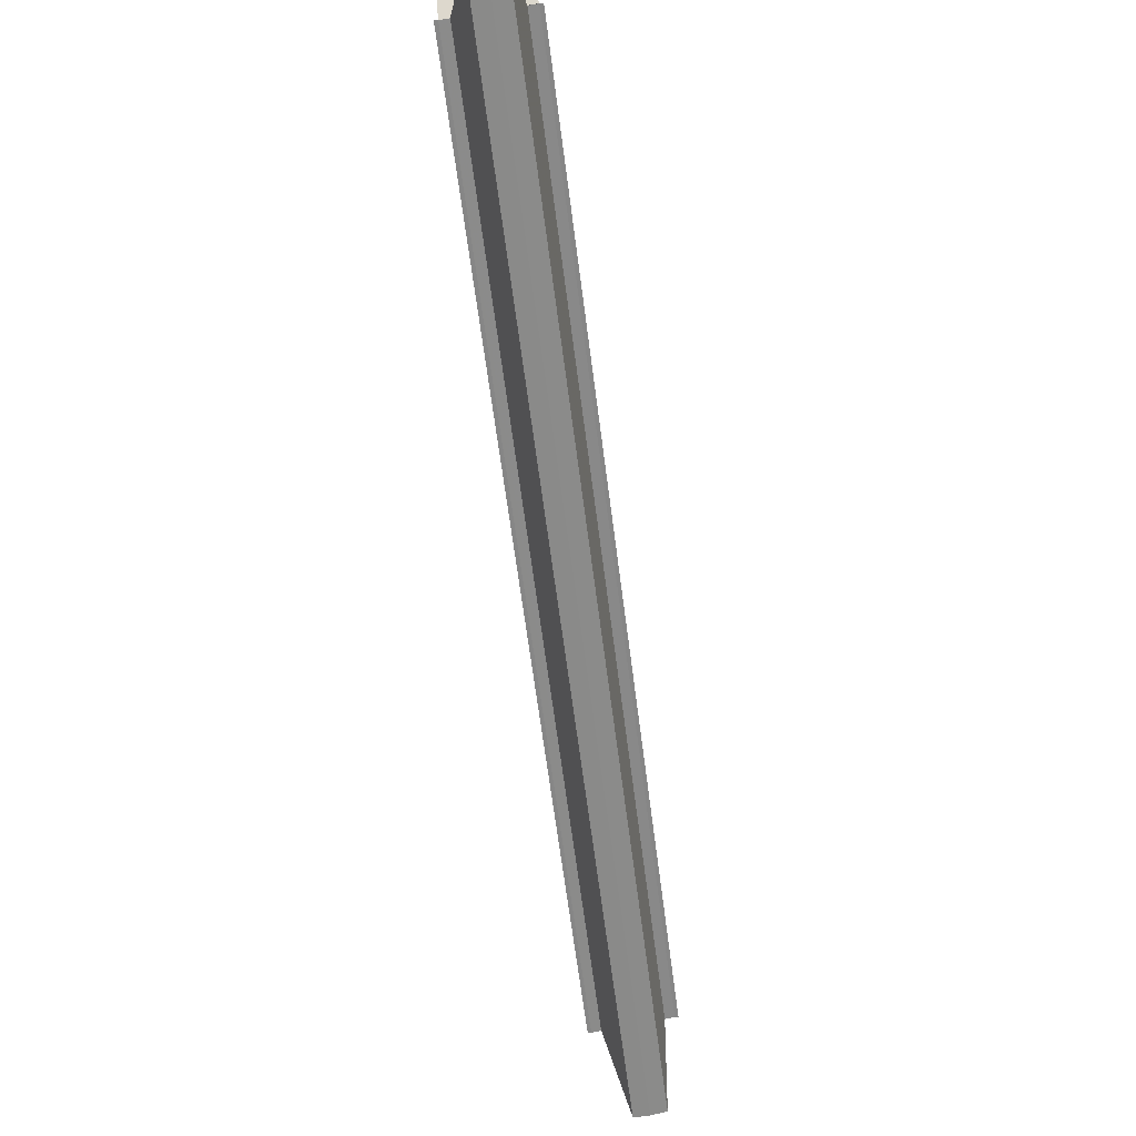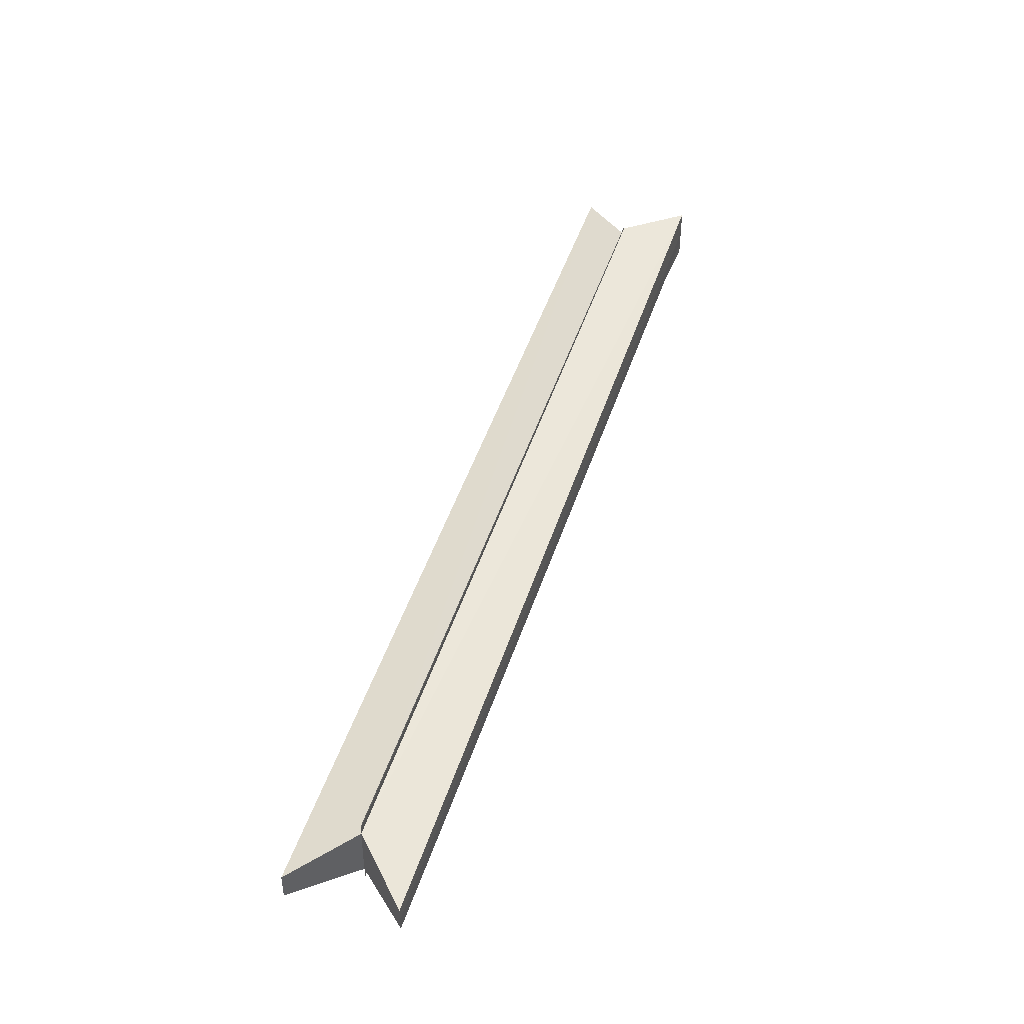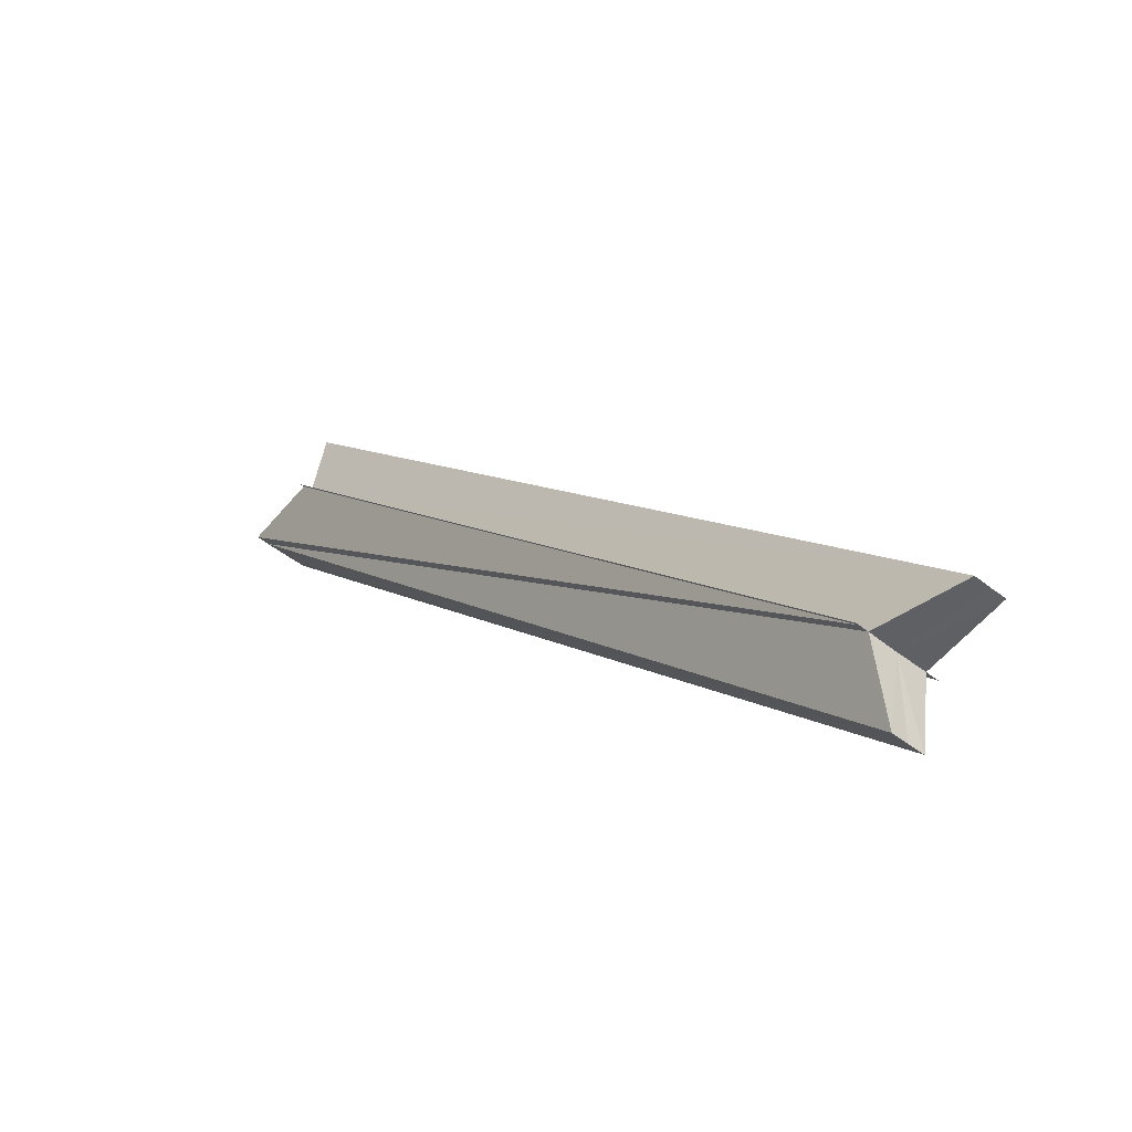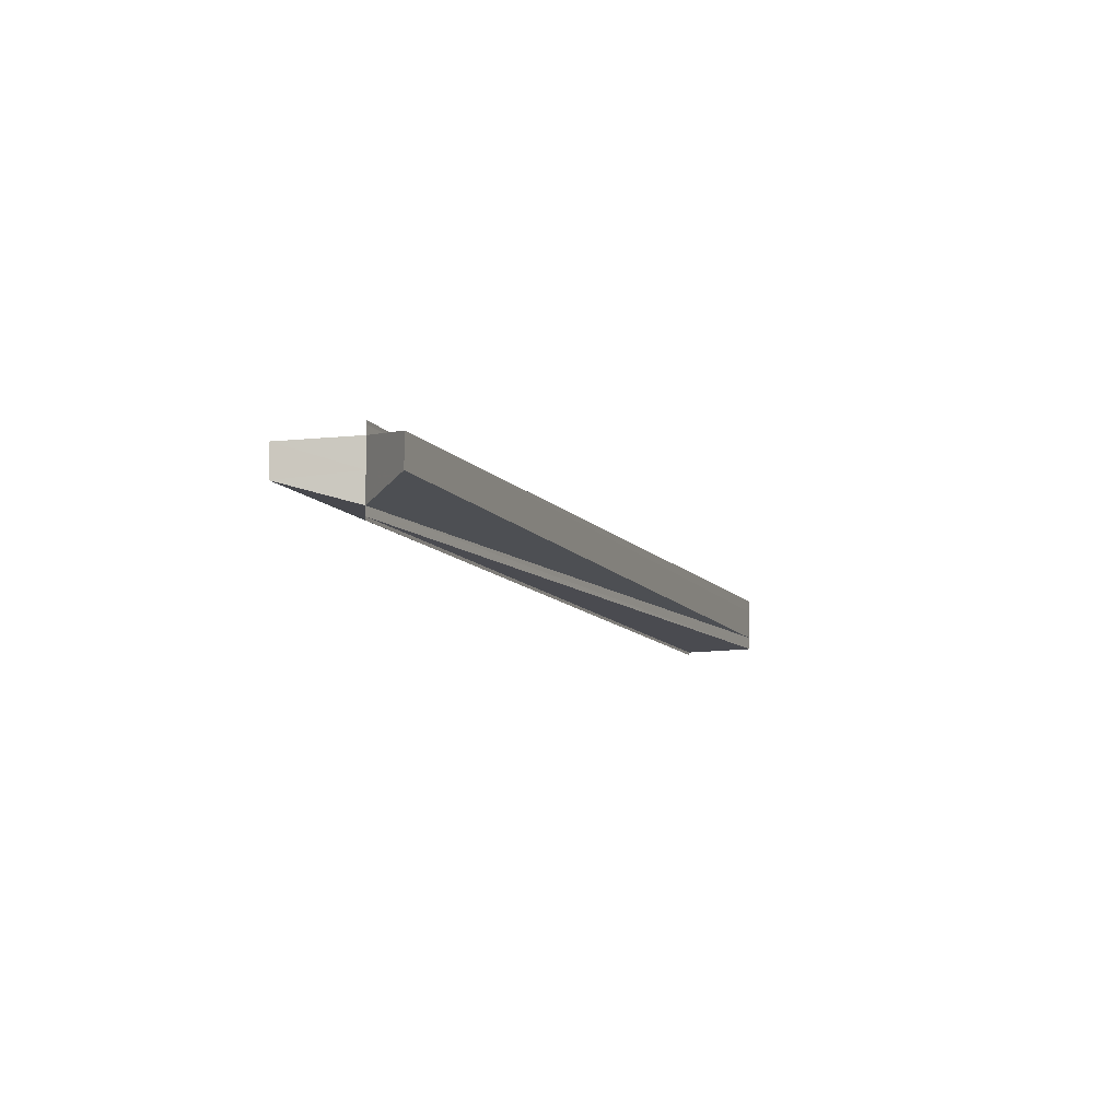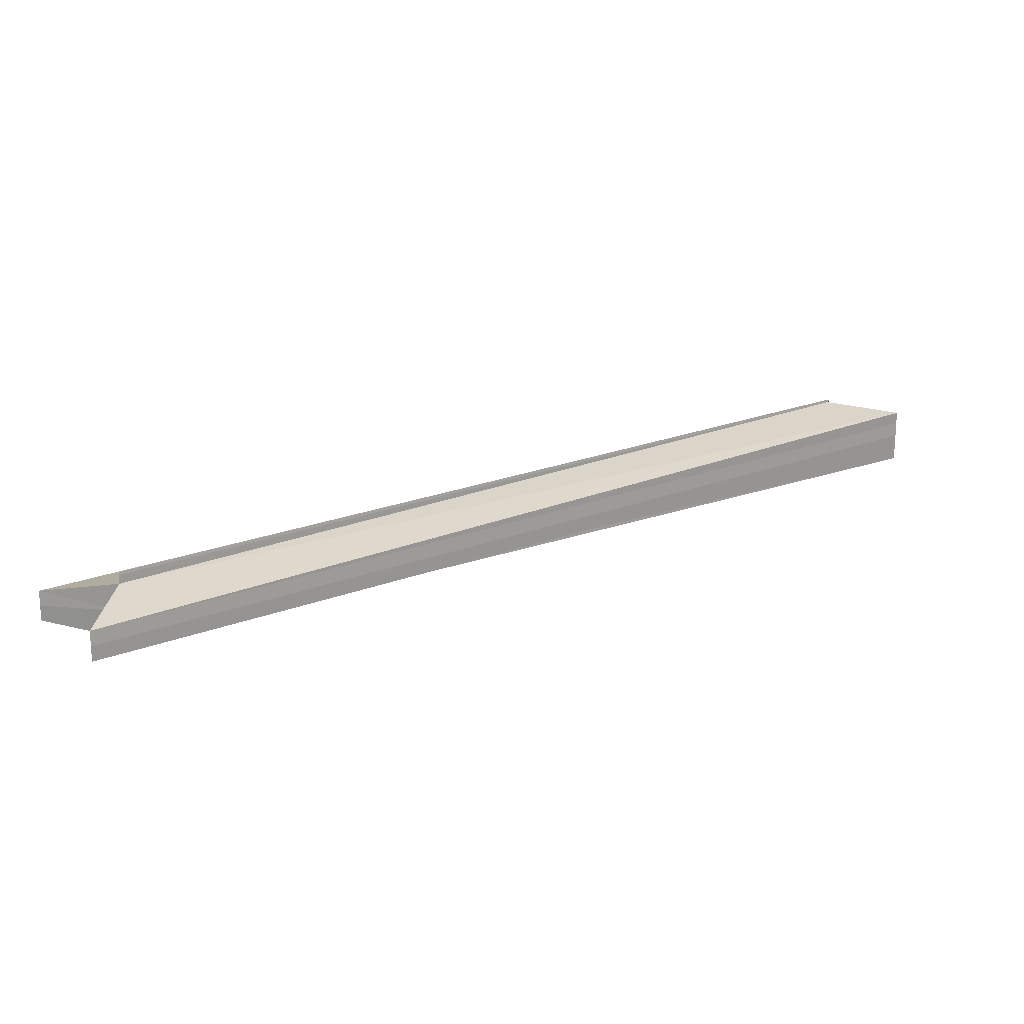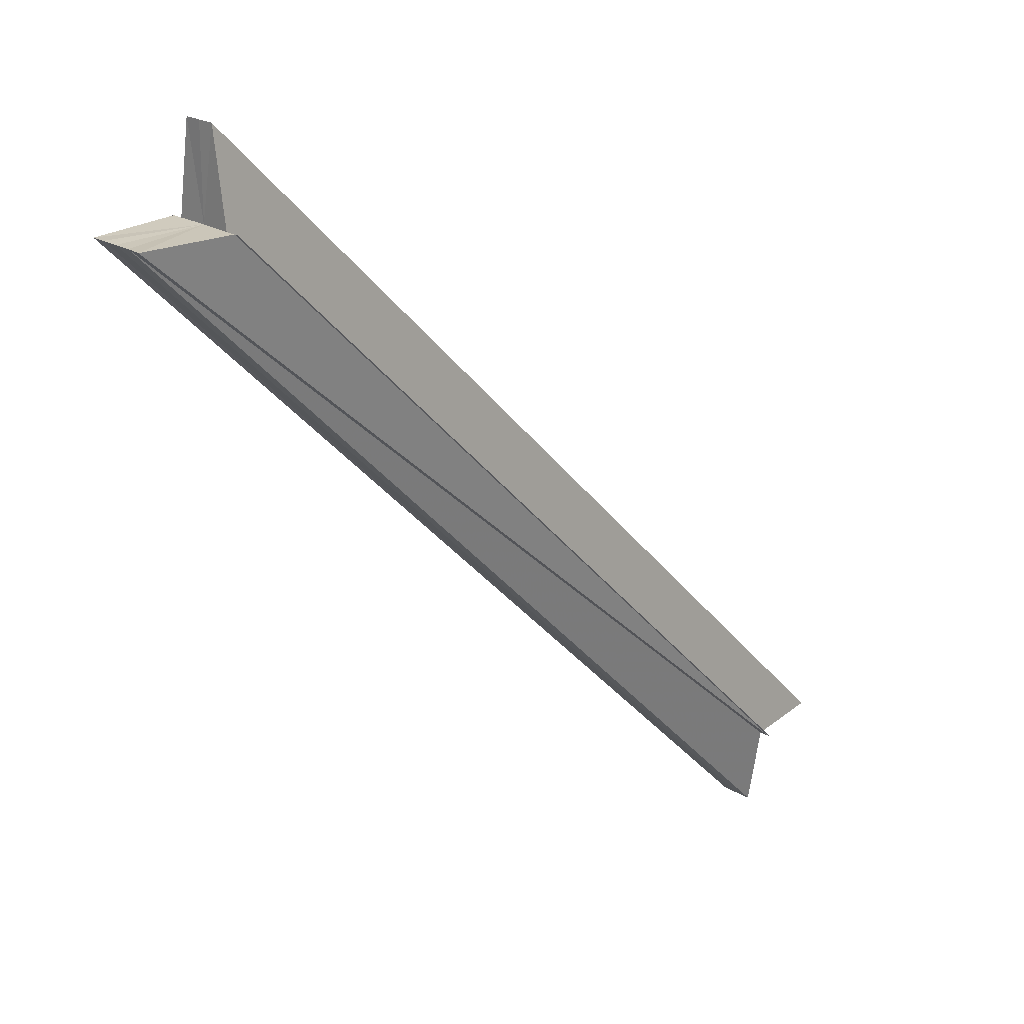
<metadata>
{"format":"obj","ext":"obj","renderer":"f3d","projection":"perspective","resolution":1024,"background":"white","views":[{"elev":72.4,"azim":-100.2,"up":"+Y"},{"elev":46.2,"azim":-27.5,"up":"+Z"},{"elev":-45.7,"azim":-132.7,"up":"+Y"},{"elev":-9.5,"azim":-25.5,"up":"+Z"},{"elev":21.0,"azim":9.8,"up":"+Z"},{"elev":22.0,"azim":136.0,"up":"+Y"}]}
</metadata>
<code>
o 18937
v 2162 1875 13.13
v 2162 1875 13.13
v 2162 1875 13.13
v 2162 1875 13.13
v 2162 1875 13.13
v 2162 1875 13.13
v 2162 1875 13.13
v 2162 1875 13.13
v 2162 1875 13.13
v 2162 1875 13.13
v 2162 1875 13.13
v 2162 1875 13.13
v 2162 1875 13.13
v 2162 1875 13.13
v 2162 1875 13.12
v 2162 1875 13.13
v 2162 1875 13.12
v 2162 1875 13.12
v 2162 1875 13.12
v 2162 1875 13.12
v 2162 1875 13.12
v 2162 1875 13.12
v 2162 1875 13.13
v 2162 1875 13.12
v 2162 1875 13.12
v 2162 1875 13.13
v 2162 1875 13.13
v 2162 1875 13.13
v 2162 1875 13.13
v 2162 1875 13.13
v 2162 1875 13.12
v 2162 1875 13.12
v 2162 1875 13.12
v 2162 1875 13.12
v 2162 1875 13.12
v 2162 1875 13.12
v 2162 1875 13.12
v 2162 1875 13.12
v 2162 1875 13.13
v 2162 1875 13.13
v 2162 1875 13.13
v 2162 1875 13.13
v 2162 1875 13.12
v 2162 1875 13.12
v 2162 1875 13.12
v 2162 1875 13.13
v 2162 1875 13.12
v 2162 1875 13.12
v 2162 1875 13.12
v 2162 1875 13.12
v 2162 1875 13.12
v 2162 1875 13.12
v 2162 1875 13.12
v 2162 1875 13.12
v 2162 1875 13.12
v 2162 1875 13.12
v 2162 1875 13.12
v 2162 1875 13.12
v 2162 1875 13.12
v 2162 1875 13.12
v 2162 1875 13.12
v 2162 1875 13.12
v 2162 1875 13.12
v 2162 1875 13.12
v 2162 1875 13.12
v 2162 1875 13.12
v 2162 1875 13.12
v 2162 1875 13.12
v 2162 1875 13.12
v 2162 1875 13.13
v 2162 1875 13.13
v 2162 1875 13.13
v 2162 1875 13.13
v 2162 1875 13.12
v 2162 1875 13.12
v 2162 1875 13.12
v 2162 1875 13.12
v 2162 1875 13.12
v 2162 1875 13.12
v 2162 1875 13.12
v 2162 1875 13.12
v 2162 1875 13.13
v 2162 1875 13.13
v 2162 1875 13.13
v 2162 1875 13.13
f 1 2 3
f 3 4 5
f 6 4 7
f 8 2 6
f 9 10 5
f 9 11 12
f 12 13 14
f 15 10 16
f 15 17 18
f 19 16 20
f 19 18 21
f 19 20 22
f 19 21 23
f 24 22 25
f 24 23 26
f 27 8 28
f 28 29 30
f 30 31 32
f 32 33 34
f 34 35 36
f 37 35 38
f 39 8 40
f 8 41 42
f 43 39 44
f 41 45 46
f 47 43 48
f 49 47 38
f 45 50 51
f 50 49 52
f 53 49 54
f 53 55 54
f 54 56 57
f 49 58 59
f 60 58 61
f 62 63 61
f 64 65 62
f 66 59 67
f 66 68 59
f 66 69 68
f 66 70 69
f 66 71 70
f 66 7 71
f 66 72 73
f 66 74 72
f 66 75 74
f 66 76 75
f 77 78 79
f 79 80 81
f 81 82 83
f 83 84 85

</code>
